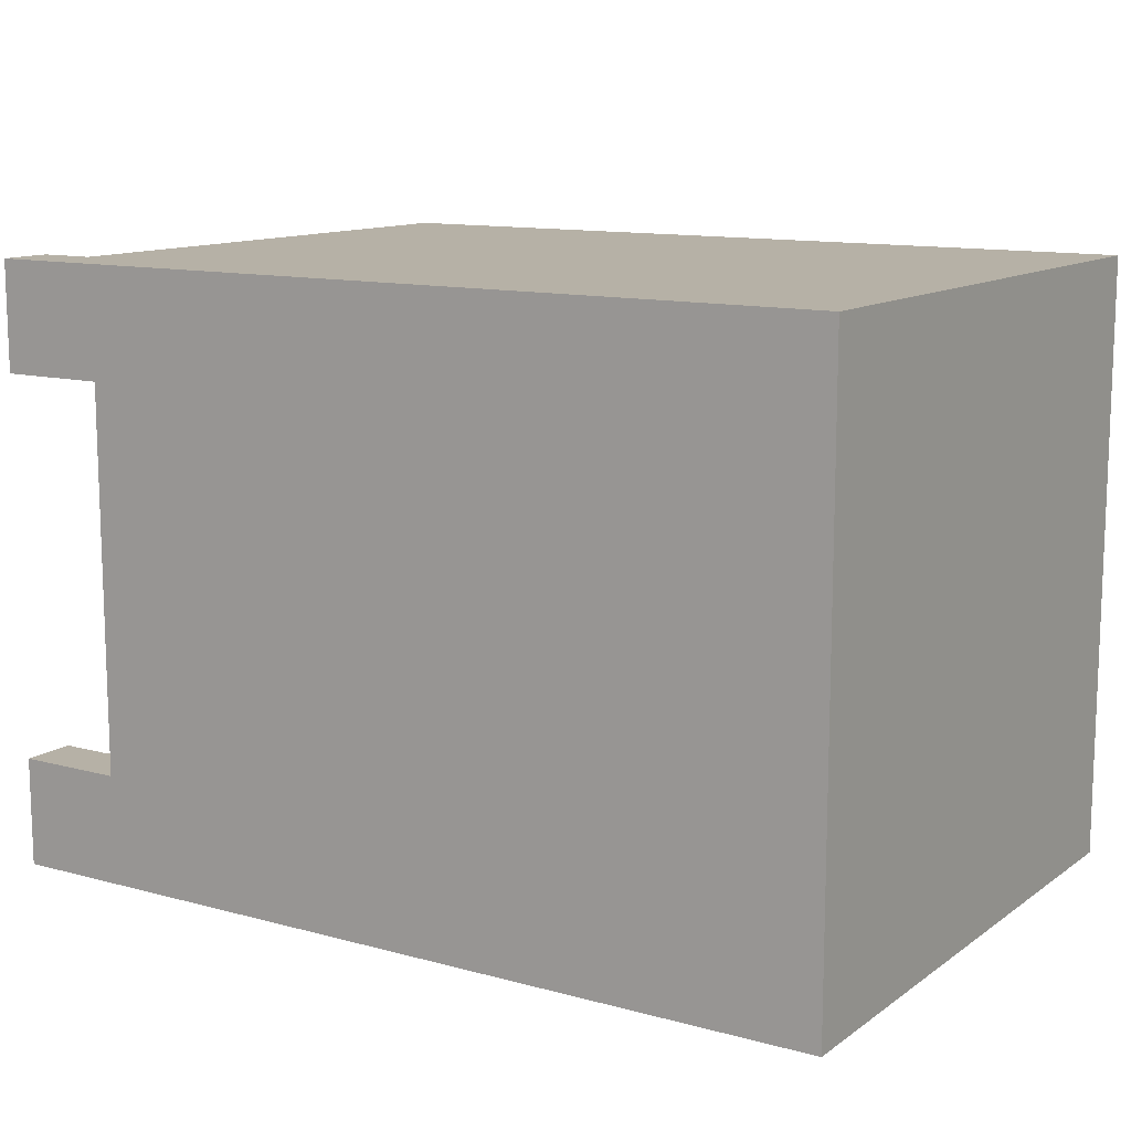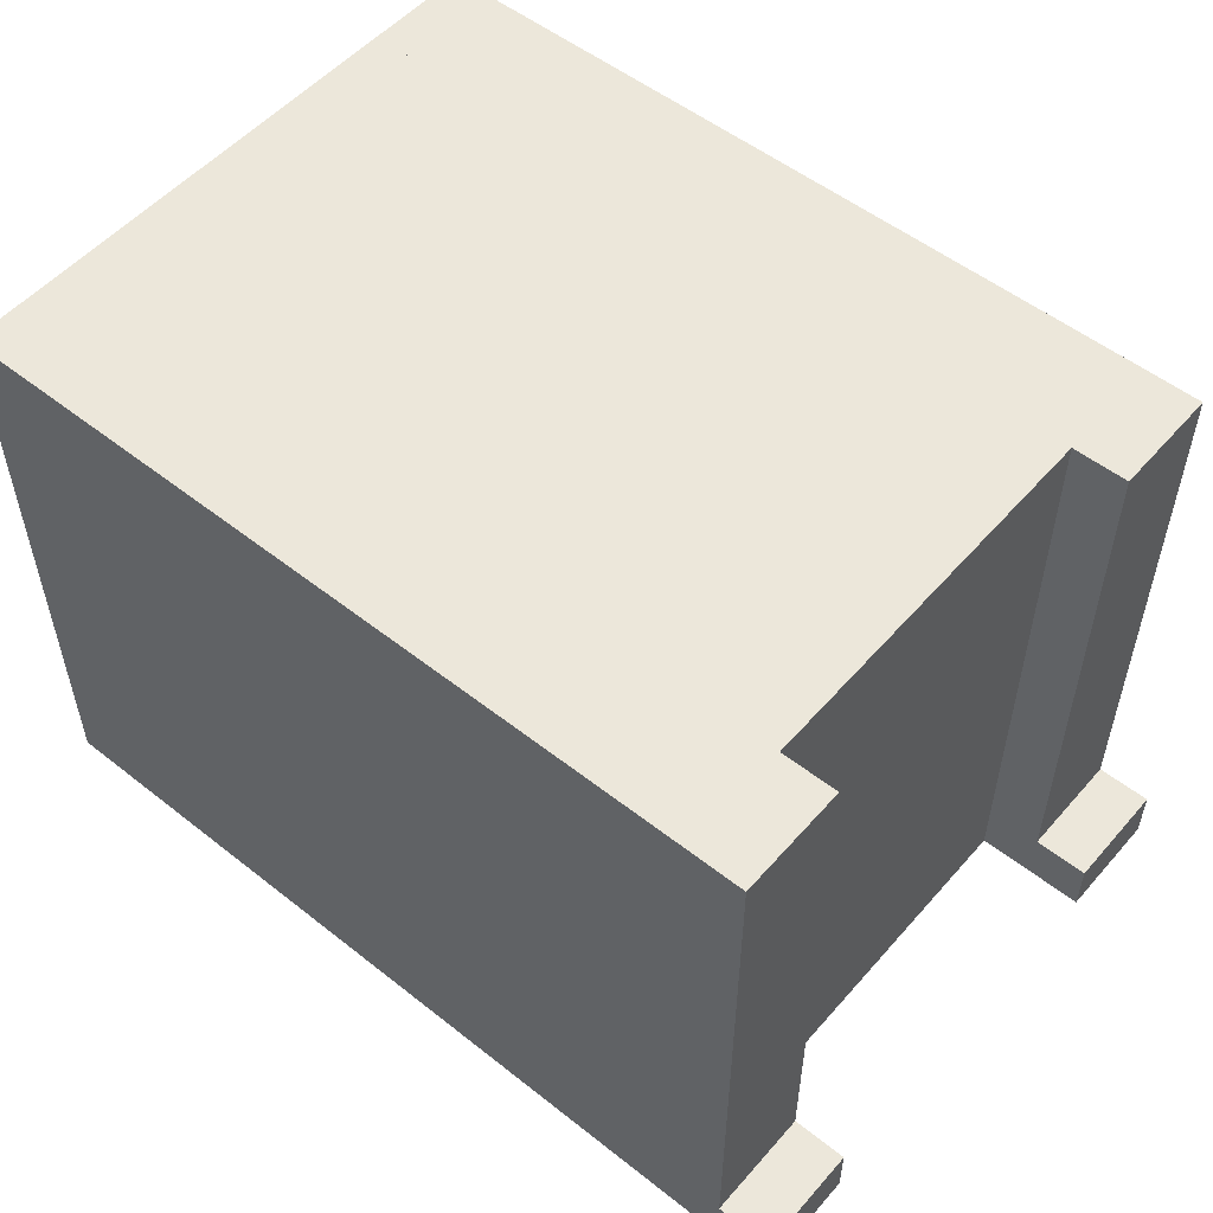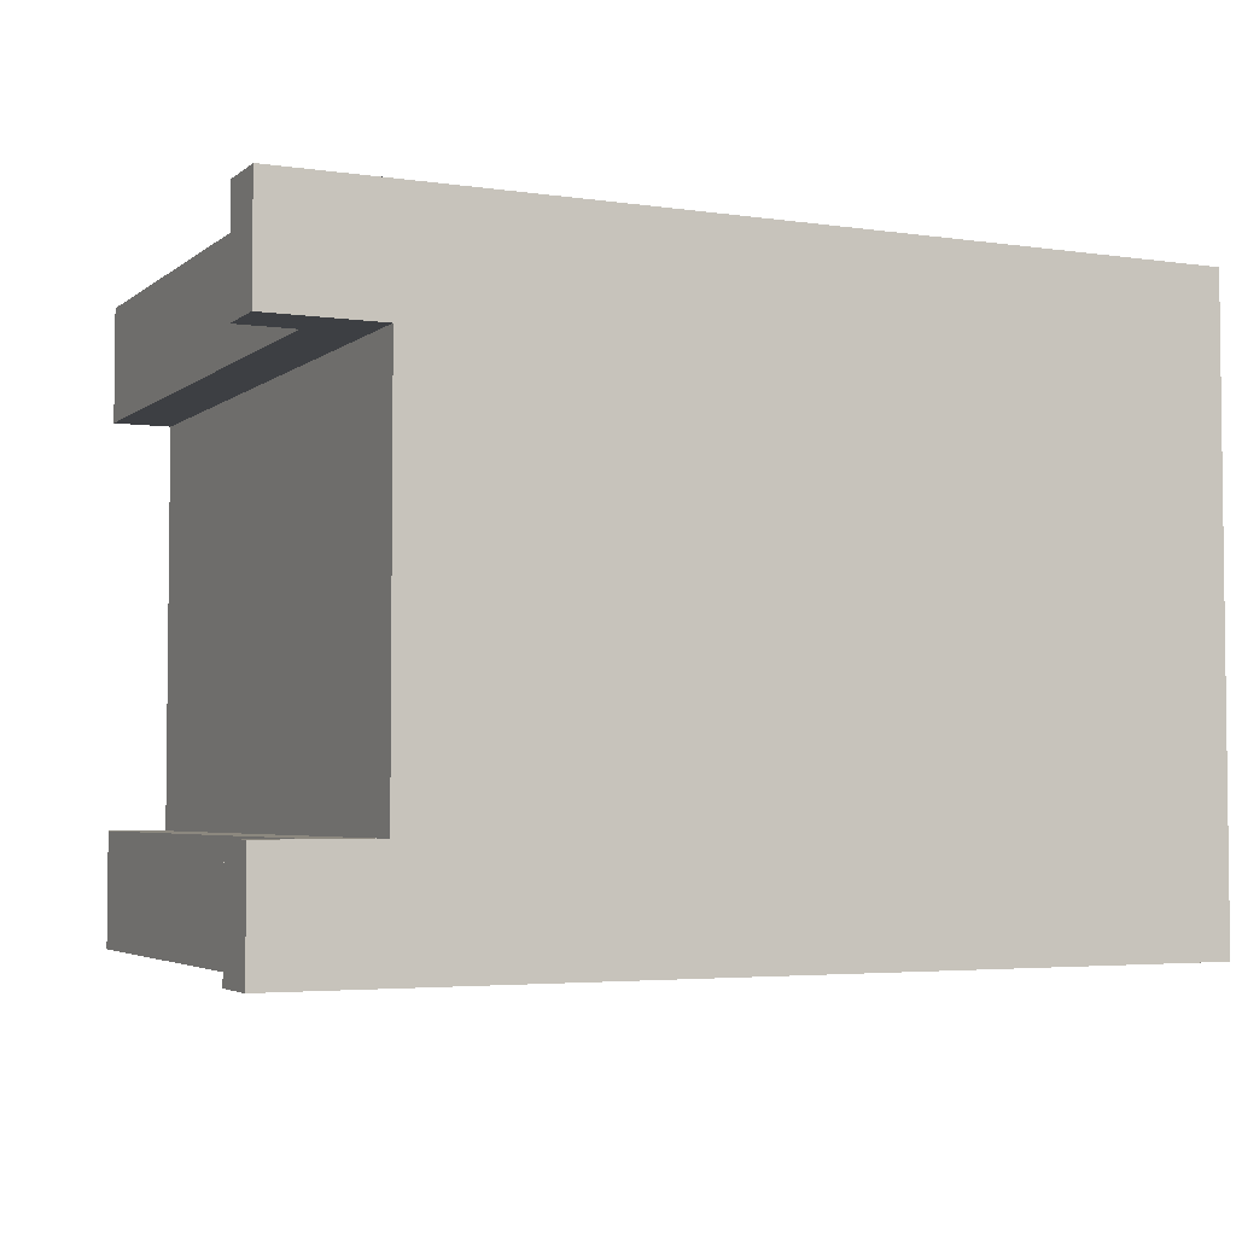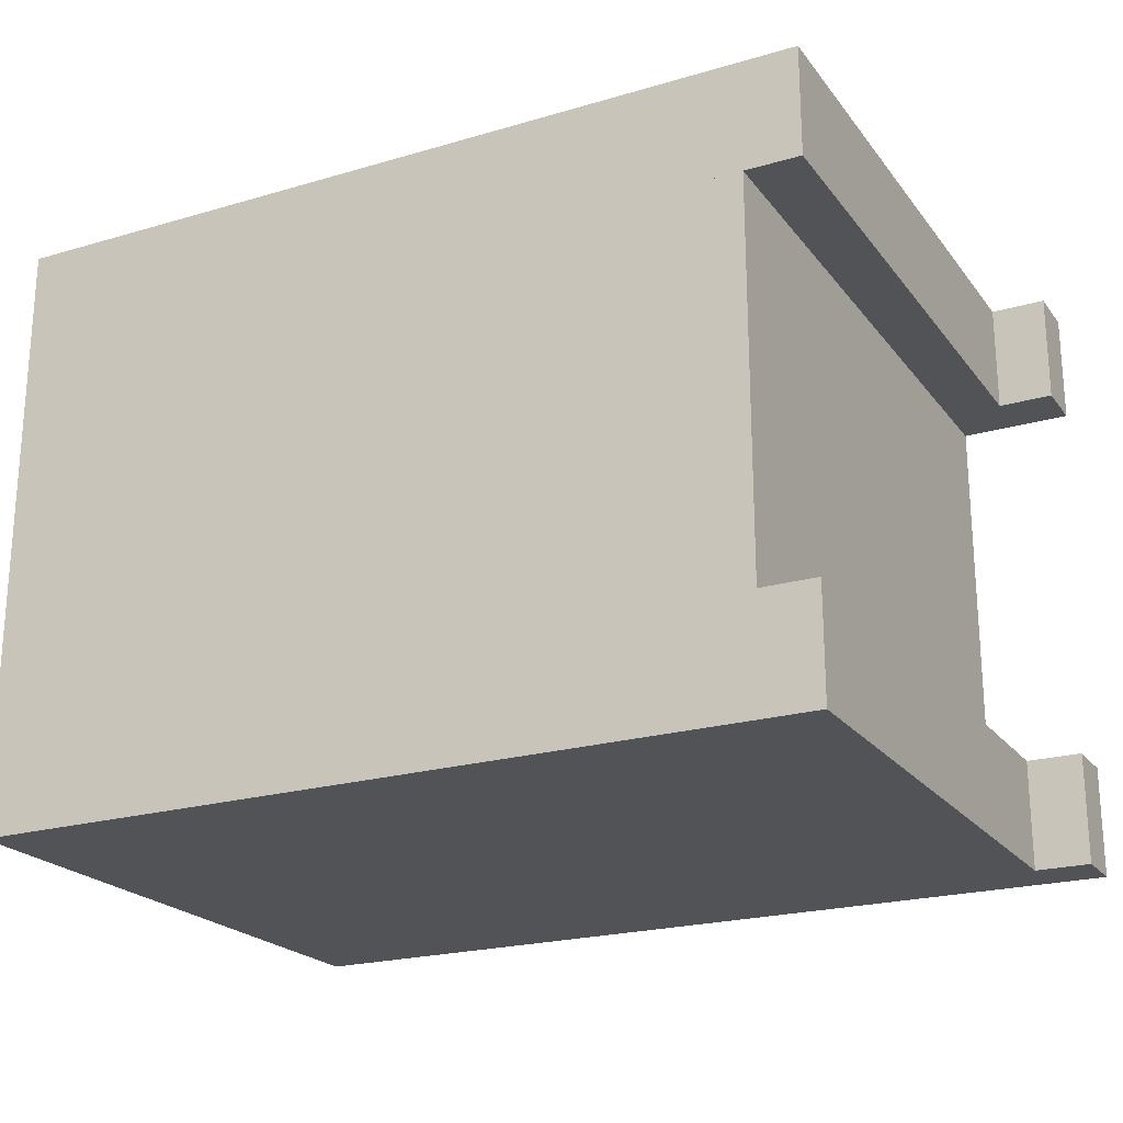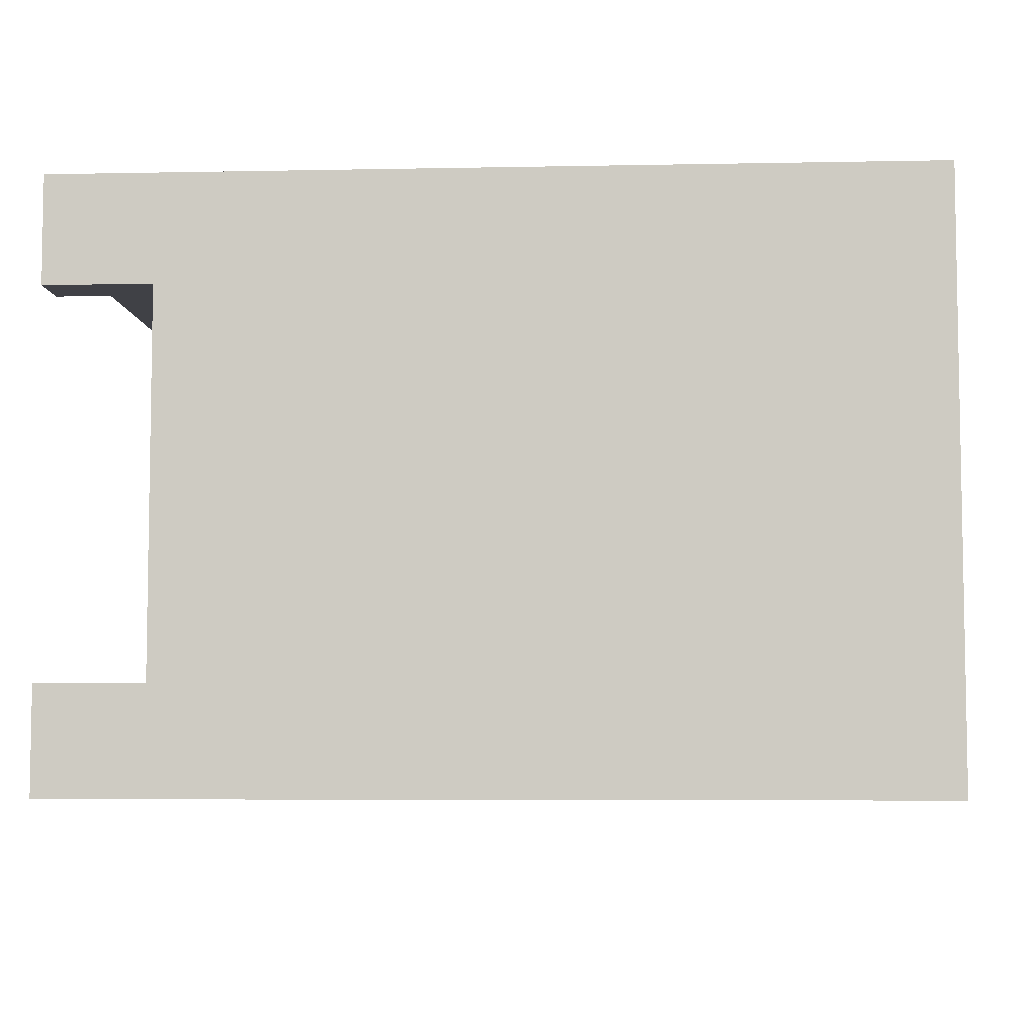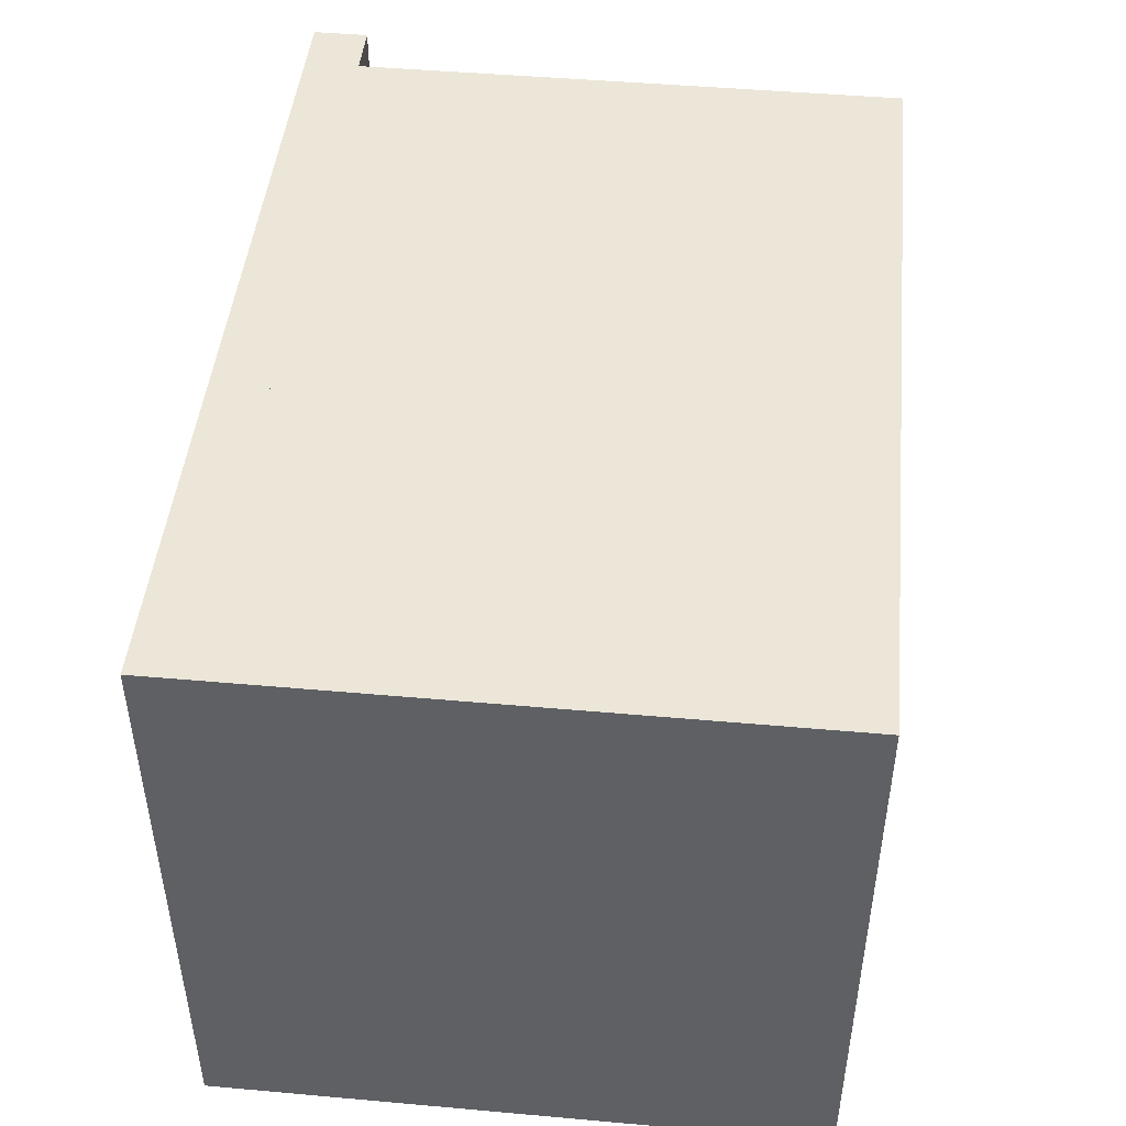
<metadata>
{"format":"obj","ext":"obj","renderer":"f3d","projection":"perspective","resolution":1024,"background":"white","views":[{"elev":12.1,"azim":32.6,"up":"+Z"},{"elev":53.3,"azim":-139.9,"up":"+Y"},{"elev":-4.0,"azim":-25.4,"up":"+Z"},{"elev":-22.0,"azim":-152.9,"up":"+Z"},{"elev":-6.0,"azim":3.4,"up":"+Z"},{"elev":46.5,"azim":95.8,"up":"+Z"}]}
</metadata>
<code>
g Object_temple_BG44
v -1.7 -0.9 -1.1
v -1.7 -0.9 -0.7
v -1.5 -0.9 -0.7
v -1.5 -0.9 -1.1
v -1.7 -0.9 0.7
v -1.7 -0.9 1.1
v -1.5 -0.9 1.1
v -1.5 -0.9 0.7
v -1.5 1.1 -1.1
v -1.5 1.1 -0.7
v 1.5 1.1 -0.7
v 1.5 1.1 -1.1
v -1.5 1.1 0.7
v -1.5 1.1 1.1
v 1.5 1.1 1.1
v 1.5 1.1 0.7
v -1.3 1.1 -0.7
v -1.3 1.1 0.7
v 1.5 1.1 0.7
v 1.5 1.1 -0.7
v -1.7 -1.1 -1.1
v 1.5 -1.1 -1.1
v 1.5 -1.1 -0.7
v -1.7 -1.1 -0.7
v -1.7 -1.1 0.7
v 1.5 -1.1 0.7
v 1.5 -1.1 1.1
v -1.7 -1.1 1.1
v -1.3 -1.1 -0.7
v 1.5 -1.1 -0.7
v 1.5 -1.1 0.7
v -1.3 -1.1 0.7
v -1.7 -1.1 -1.1
v -1.7 -1.1 -0.7
v -1.7 -0.9 -0.7
v -1.7 -0.9 -1.1
v -1.7 -1.1 0.7
v -1.7 -1.1 1.1
v -1.7 -0.9 1.1
v -1.7 -0.9 0.7
v -1.5 -0.9 -1.1
v -1.5 -0.9 -0.7
v -1.5 1.1 -0.7
v -1.5 1.1 -1.1
v -1.5 -0.9 0.7
v -1.5 -0.9 1.1
v -1.5 1.1 1.1
v -1.5 1.1 0.7
v -1.3 -1.1 -0.7
v -1.3 -1.1 0.7
v -1.3 1.1 0.7
v -1.3 1.1 -0.7
v 1.5 -1.1 -1.1
v 1.5 1.1 -1.1
v 1.5 1.1 1.1
v 1.5 -1.1 1.1
v -1.7 -1.1 -0.7
v -1.3 -1.1 -0.7
v -1.3 -0.9 -0.7
v -1.7 -0.9 -0.7
v -1.7 -1.1 1.1
v 1.5 -1.1 1.1
v 1.5 -0.9 1.1
v -1.7 -0.9 1.1
v -1.5 -0.9 -0.7
v -1.3 -0.9 -0.7
v -1.3 1.1 -0.7
v -1.5 1.1 -0.7
v -1.5 -0.9 1.1
v 1.5 -0.9 1.1
v 1.5 1.1 1.1
v -1.5 1.1 1.1
v -1.7 -1.1 -1.1
v -1.7 -0.9 -1.1
v 1.5 -0.9 -1.1
v 1.5 -1.1 -1.1
v -1.7 -1.1 0.7
v -1.7 -0.9 0.7
v -1.3 -0.9 0.7
v -1.3 -1.1 0.7
v -1.5 -0.9 -1.1
v -1.5 1.1 -1.1
v 1.5 1.1 -1.1
v 1.5 -0.9 -1.1
v -1.5 -0.9 0.7
v -1.5 1.1 0.7
v -1.3 1.1 0.7
v -1.3 -0.9 0.7
f 1 2 3
f 1 3 4
f 5 6 7
f 5 7 8
f 9 10 11
f 9 11 12
f 13 14 15
f 13 15 16
f 17 18 19
f 17 19 20
f 21 22 23
f 21 23 24
f 25 26 27
f 25 27 28
f 29 30 31
f 29 31 32
f 33 34 35
f 33 35 36
f 37 38 39
f 37 39 40
f 41 42 43
f 41 43 44
f 45 46 47
f 45 47 48
f 49 50 51
f 49 51 52
f 53 54 55
f 53 55 56
f 57 58 59
f 57 59 60
f 61 62 63
f 61 63 64
f 65 66 67
f 65 67 68
f 69 70 71
f 69 71 72
f 73 74 75
f 73 75 76
f 77 78 79
f 77 79 80
f 81 82 83
f 81 83 84
f 85 86 87
f 85 87 88

</code>
